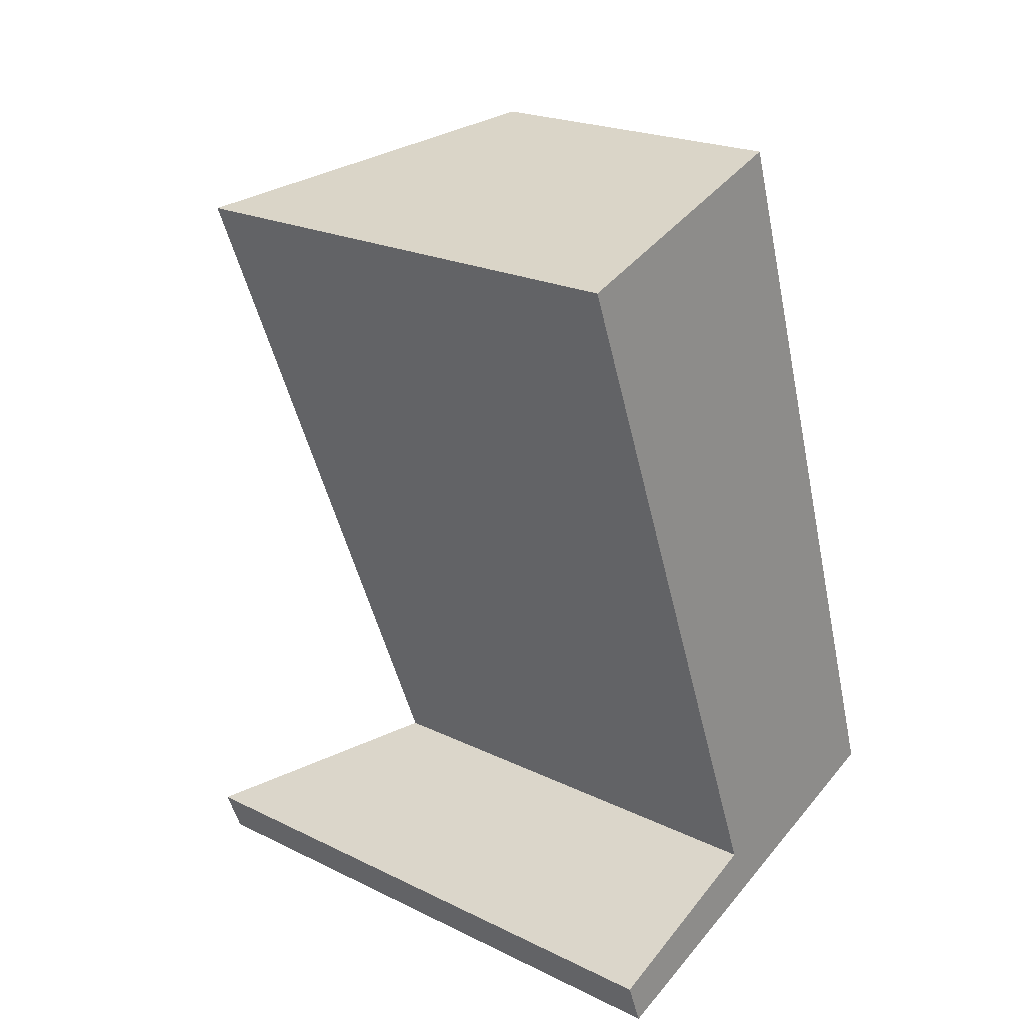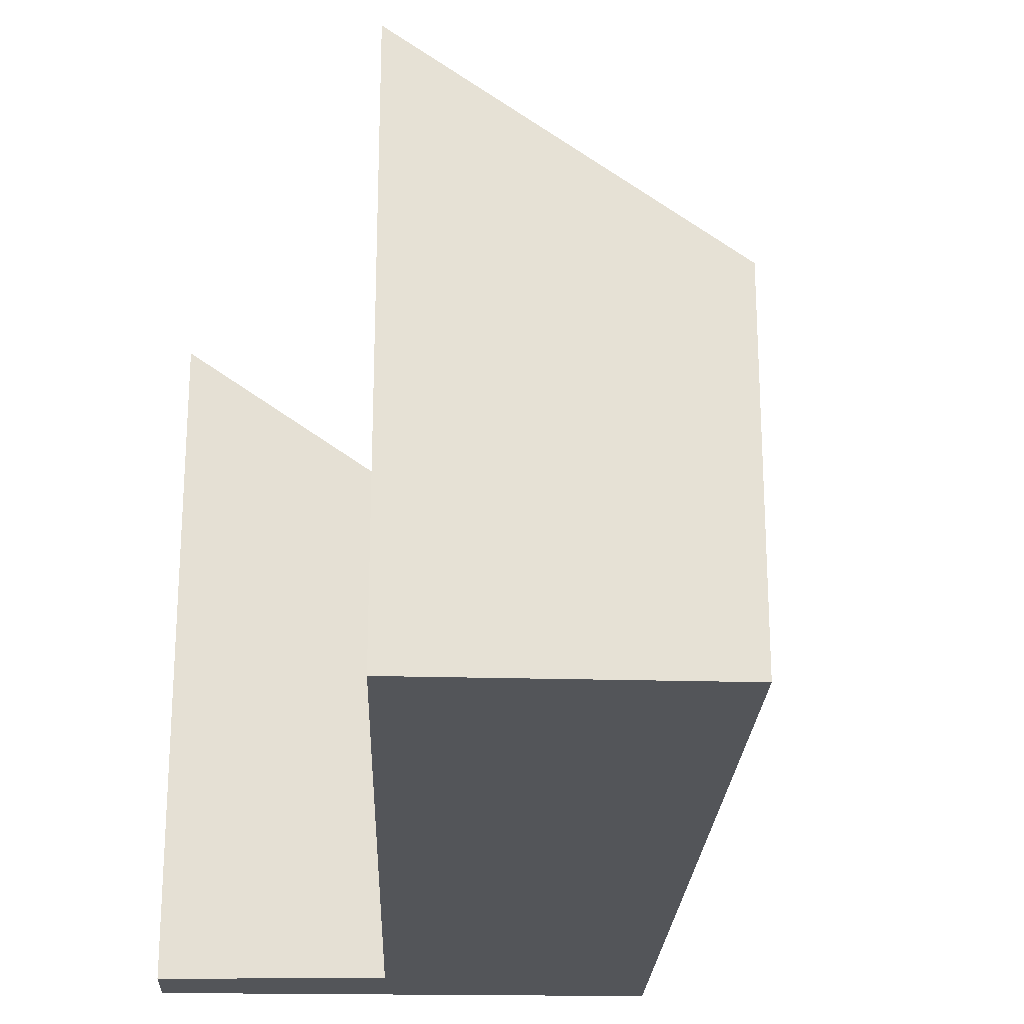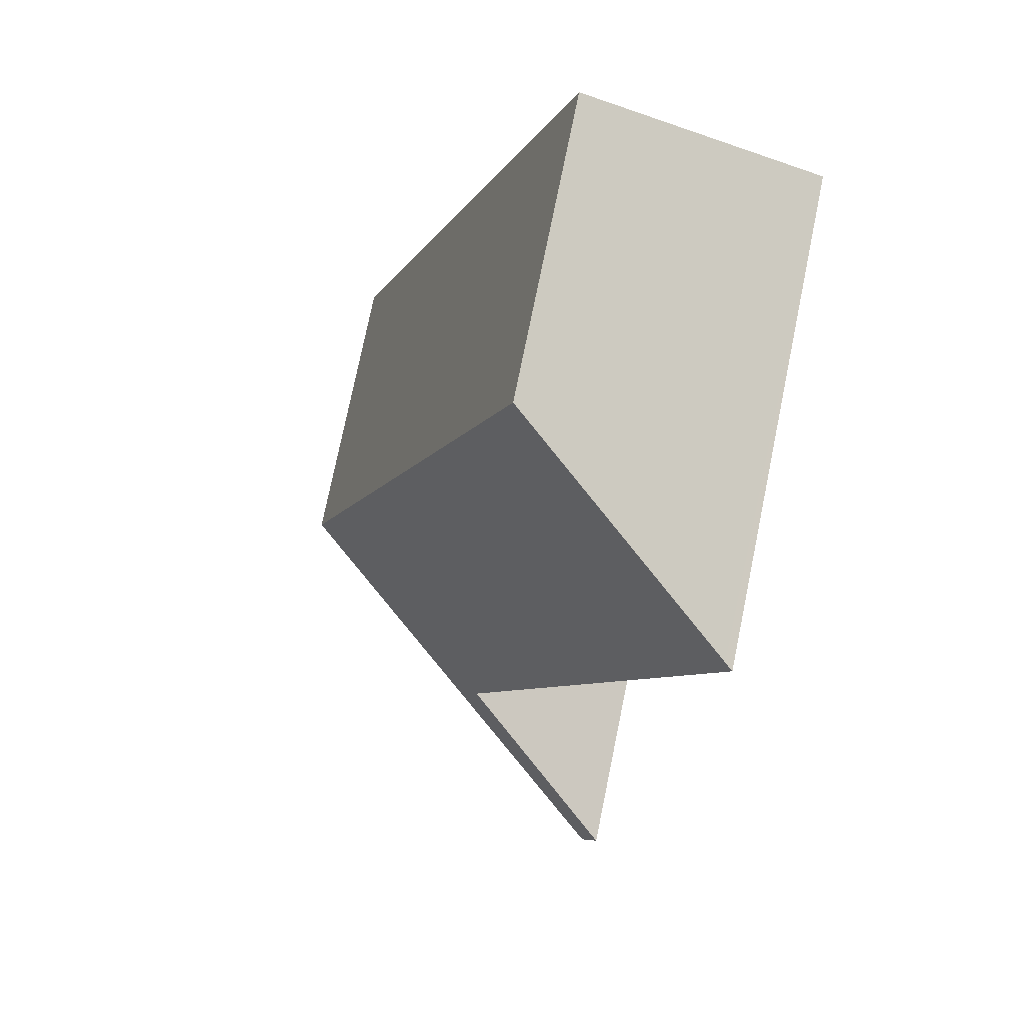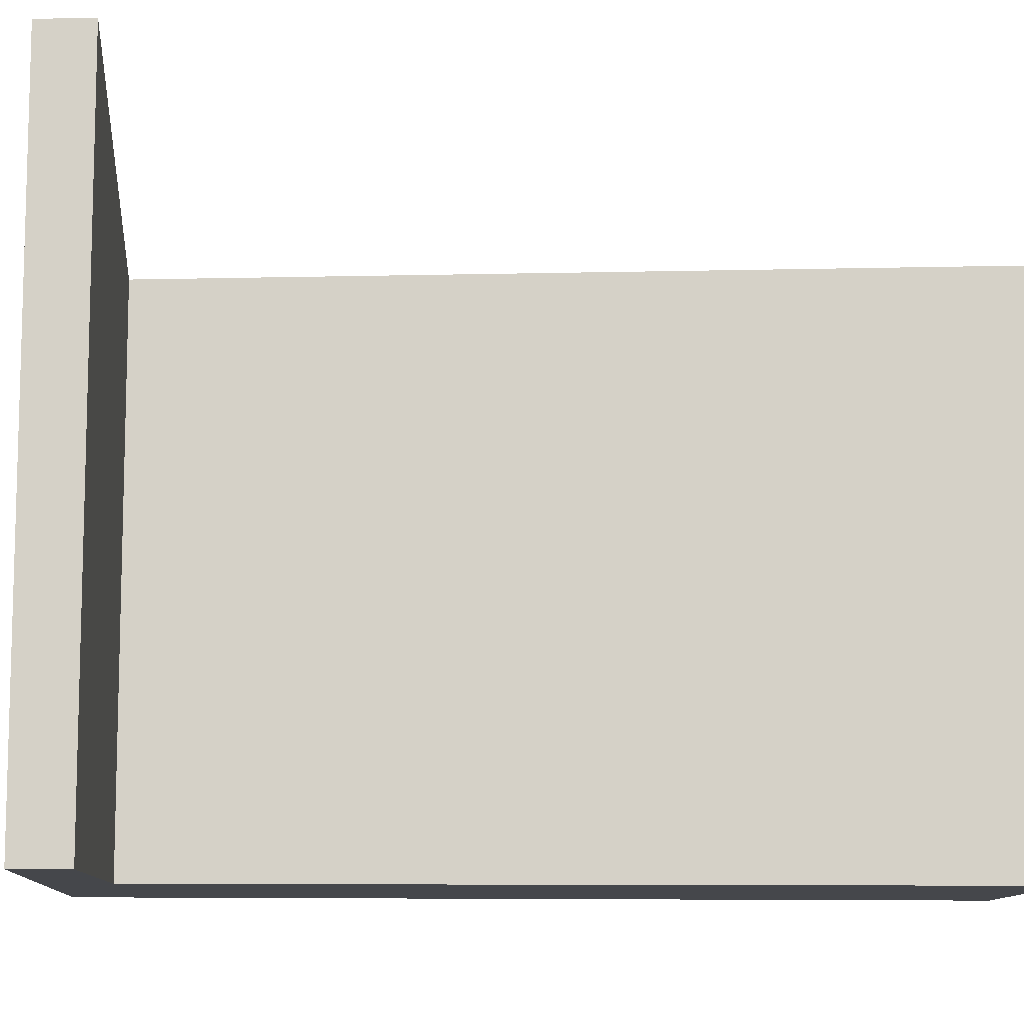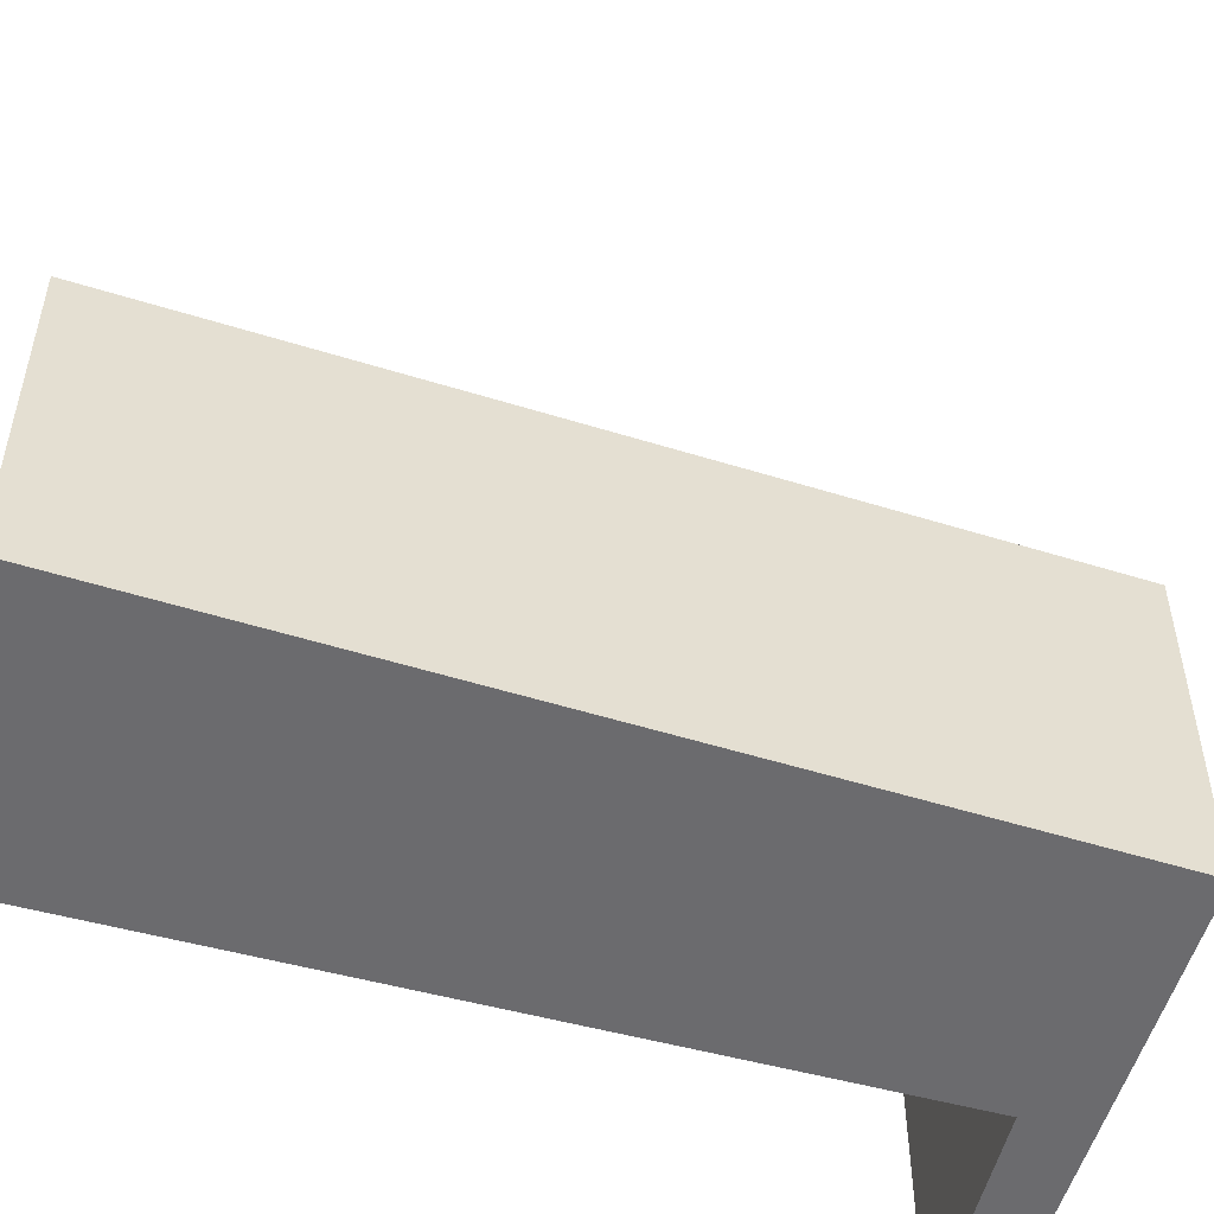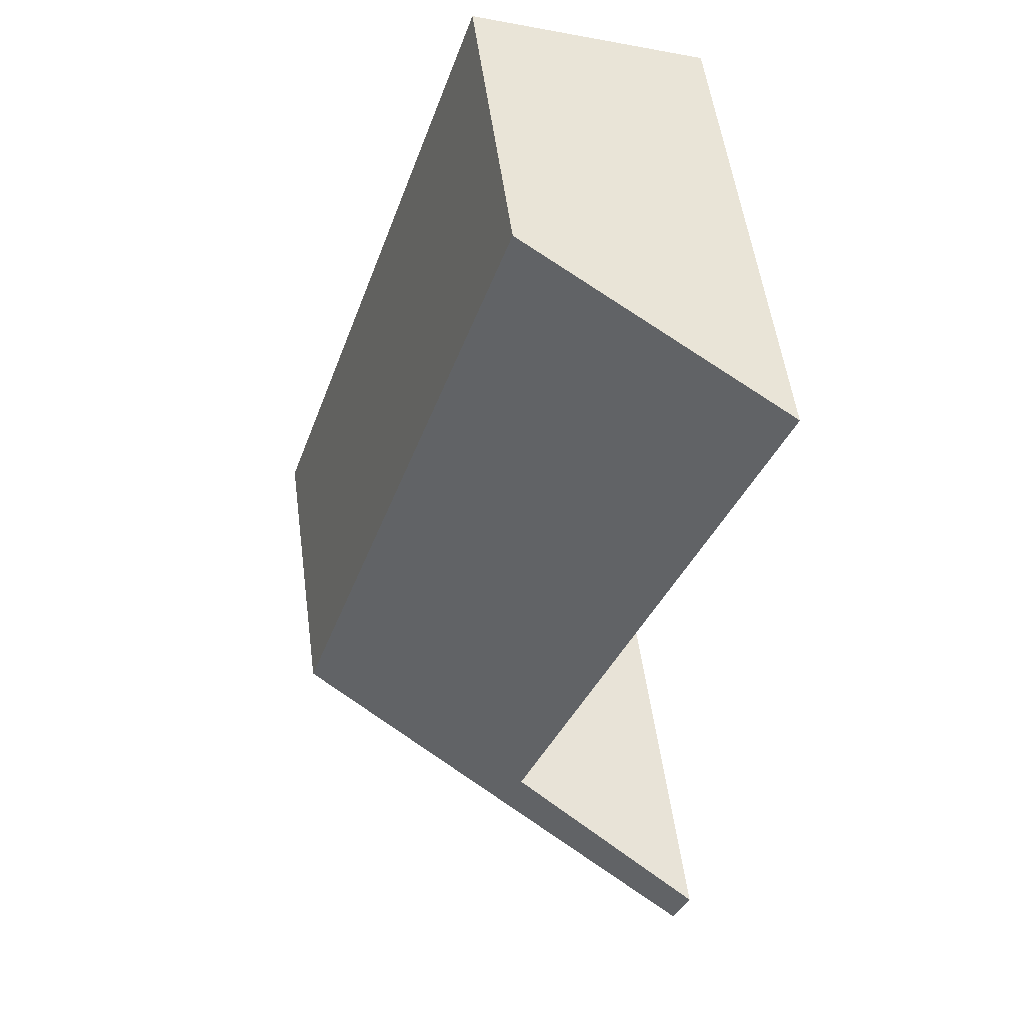
<metadata>
{"format":"obj","ext":"obj","renderer":"f3d","projection":"perspective","resolution":1024,"background":"white","views":[{"elev":21.7,"azim":-49.4,"up":"+Z"},{"elev":-24.5,"azim":-22.0,"up":"+Y"},{"elev":77.3,"azim":-168.4,"up":"+Z"},{"elev":-10.4,"azim":-113.0,"up":"+Y"},{"elev":-53.5,"azim":53.3,"up":"+Y"},{"elev":54.6,"azim":172.3,"up":"+Z"}]}
</metadata>
<code>
v  0.134 8.006 0.047
v  1.291 8.006 -3.447
v  0 8.109 4.965e-16
v  4.006 5.044 1.417
v  8.039 5.044 -10.76
v  4.203 7.775 -11.22
v  4.191 8.006 -12.2
v  3.906 8.006 -11.34
v  1.468 10.1 -13.22
v  1.193 10.12 -12.48
v  1.193 7.645e-16 -12.48
v  1.468 8.096e-16 -13.22
v  4.203 6.869e-16 -11.22
v  1.291 2.111e-16 -3.447
v  0 0 0
v  3.906 6.946e-16 -11.34
v  4.006 -8.677e-17 1.417
v  0.134 -2.878e-18 0.047
v  8.039 6.589e-16 -10.76
v  4.191 7.472e-16 -12.2
g defaultobject
f 1 2 3
f 2 1 4
f 2 4 5
f 2 5 6
f 6 5 7
f 8 9 10
f 9 8 7
f 7 8 6
f 9 11 10
f 11 9 12
f 13 2 6
f 2 13 14
f 2 14 3
f 3 14 15
f 11 8 10
f 8 11 6
f 6 11 13
f 13 11 16
f 15 1 3
f 1 15 4
f 4 15 17
f 17 15 18
f 17 5 4
f 5 17 19
f 7 12 9
f 12 7 5
f 12 5 20
f 20 5 19
f 18 19 17
f 19 18 15
f 19 15 14
f 19 14 13
f 19 13 20
f 20 13 16
f 20 16 11
f 20 11 12

</code>
